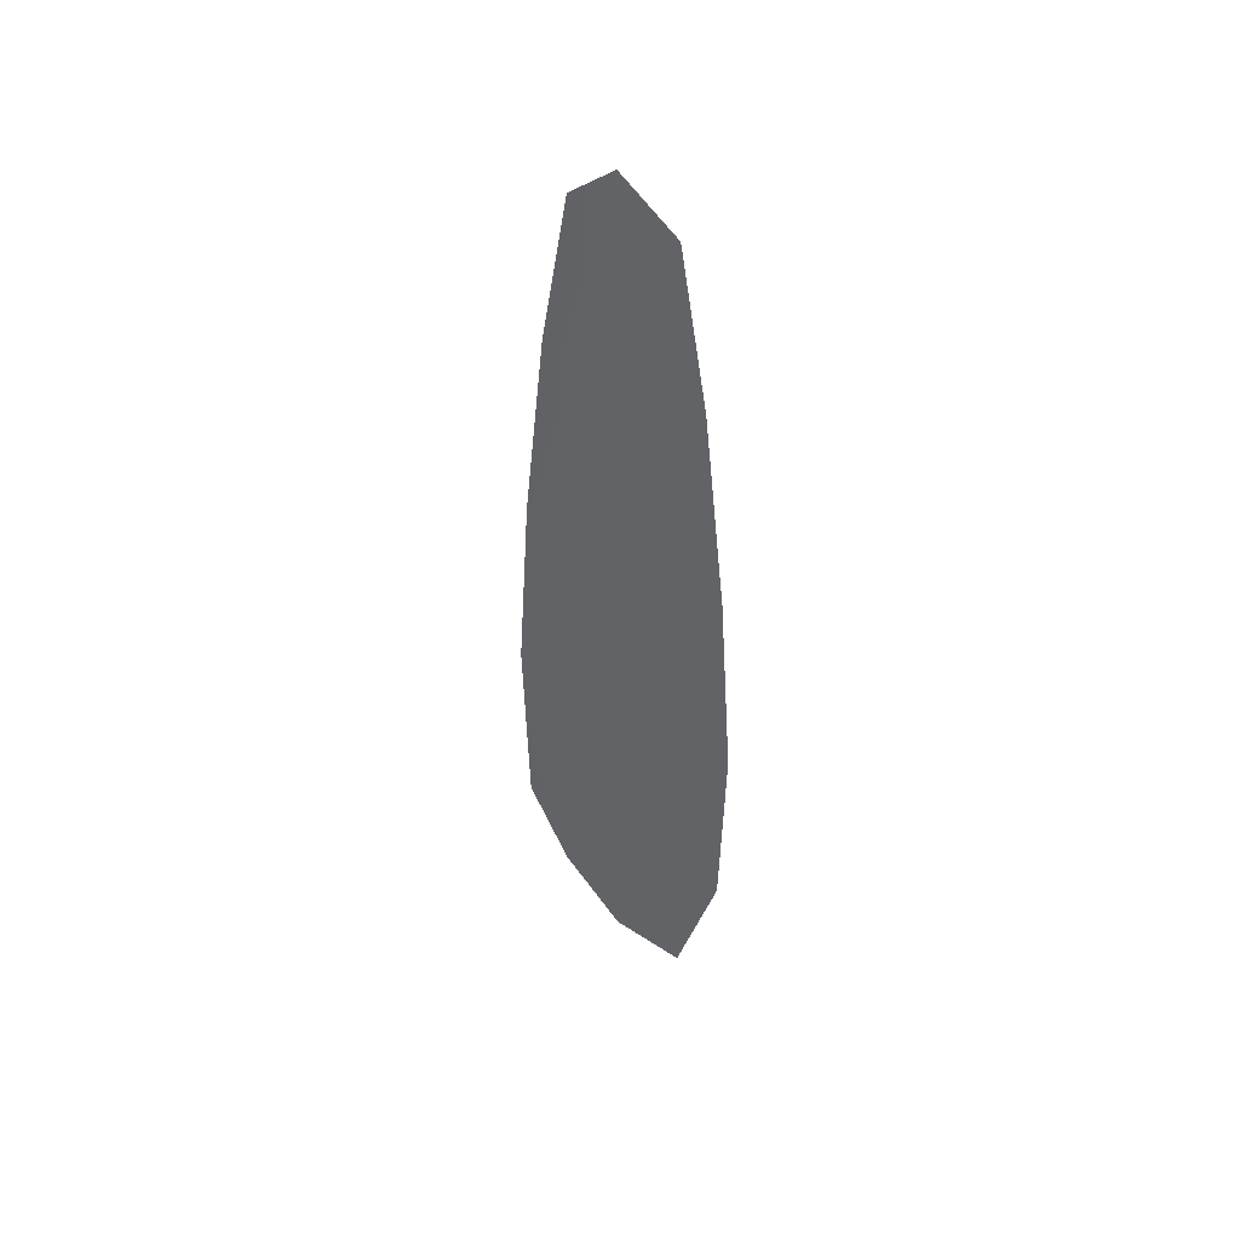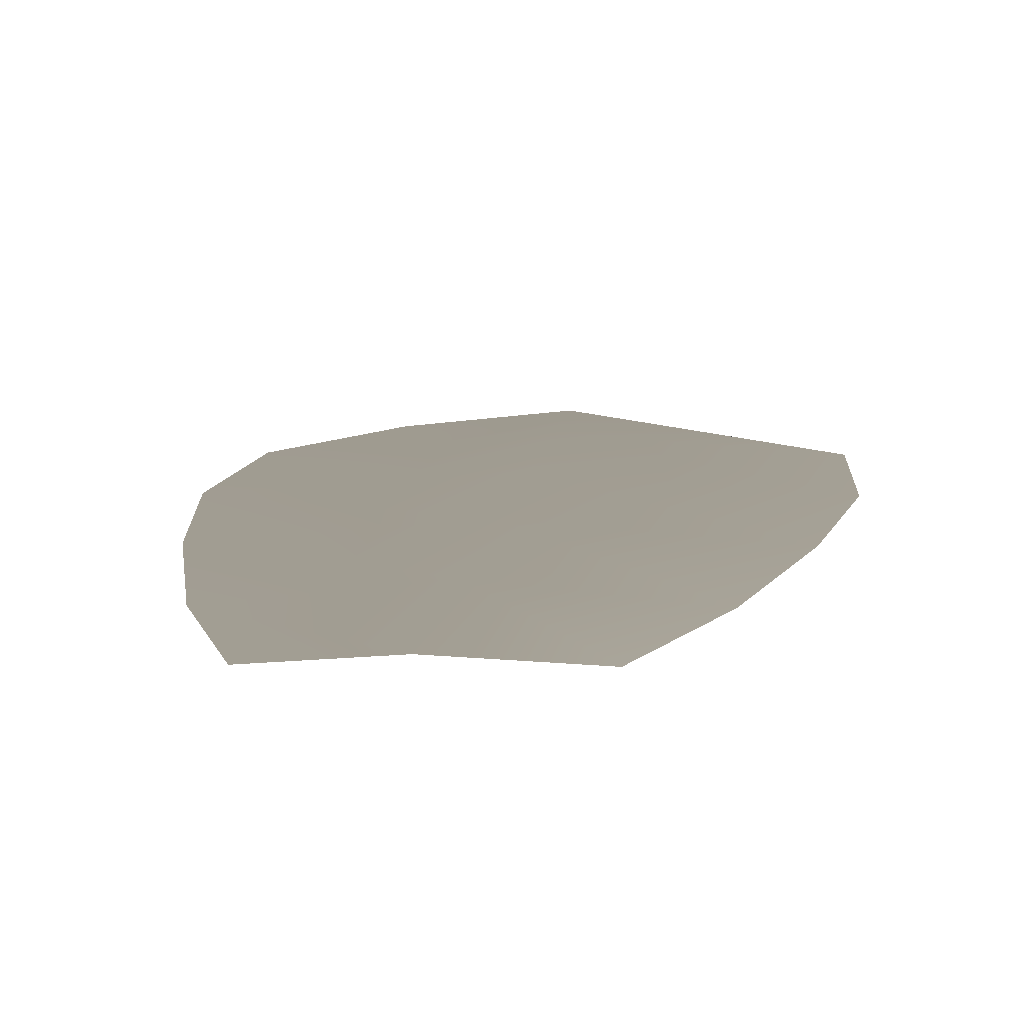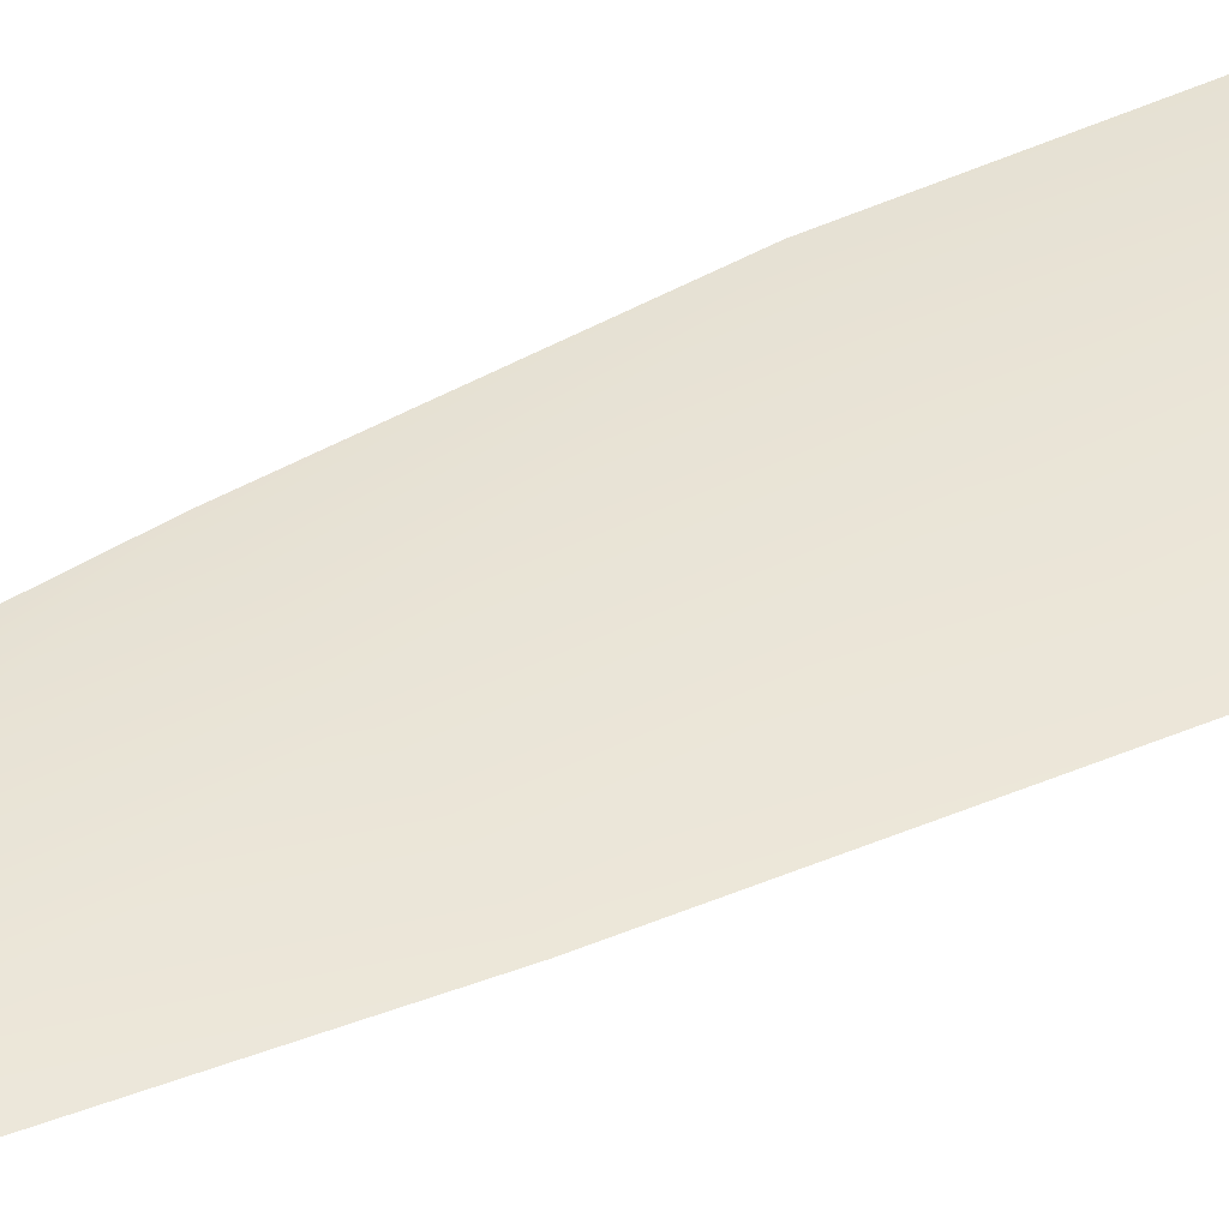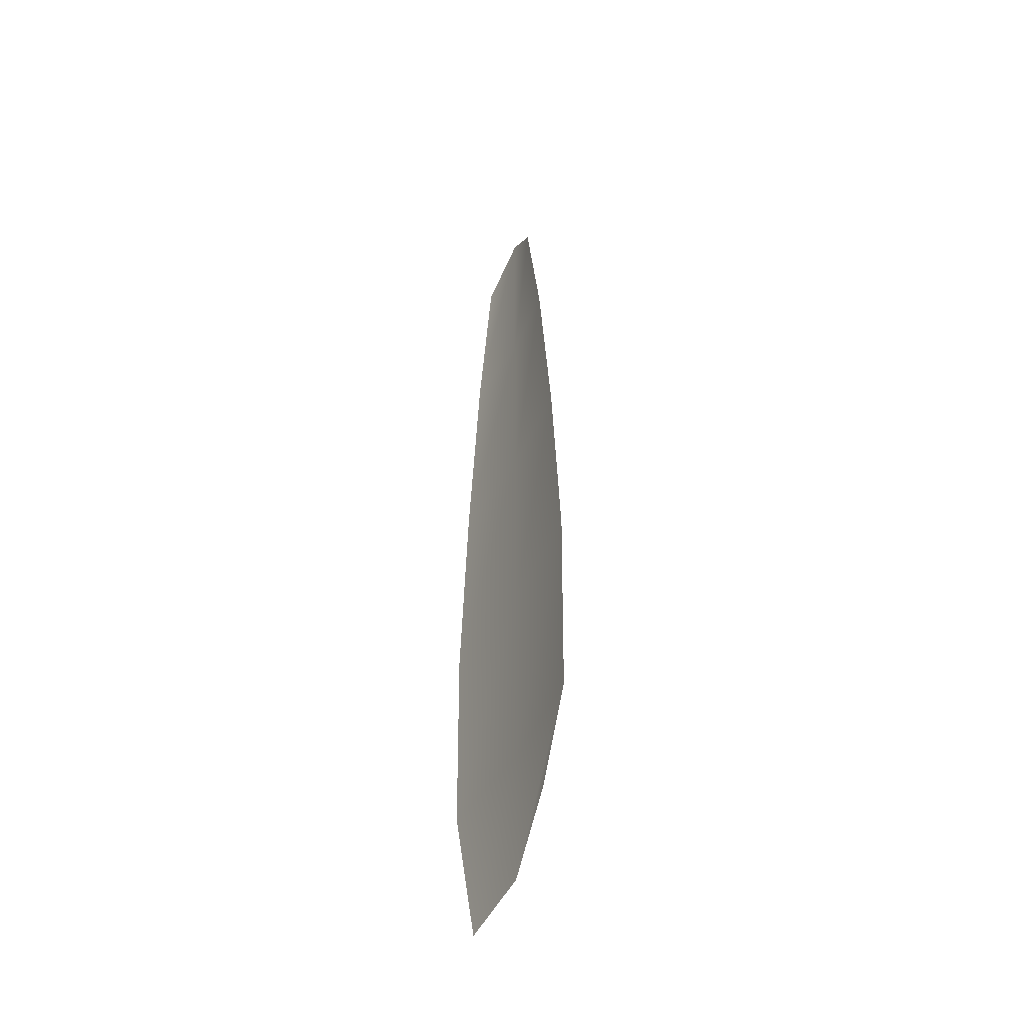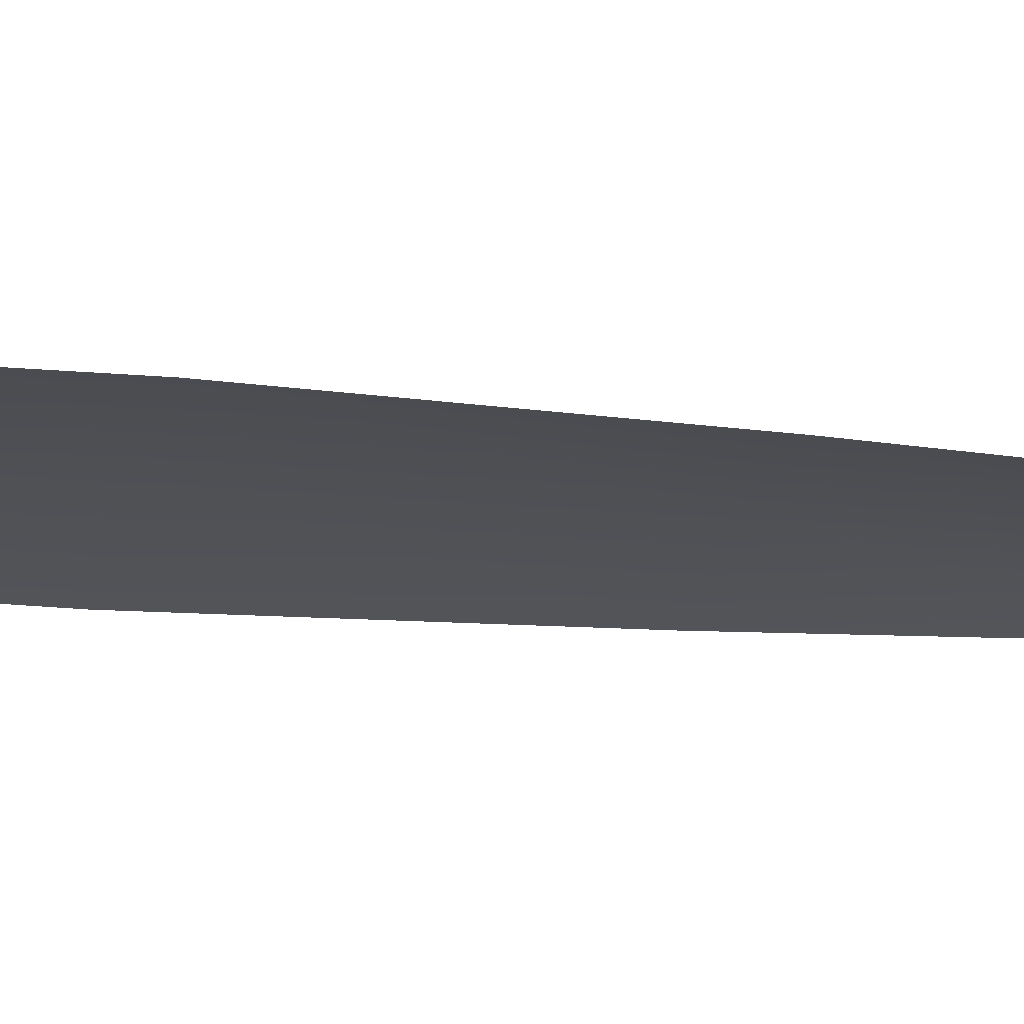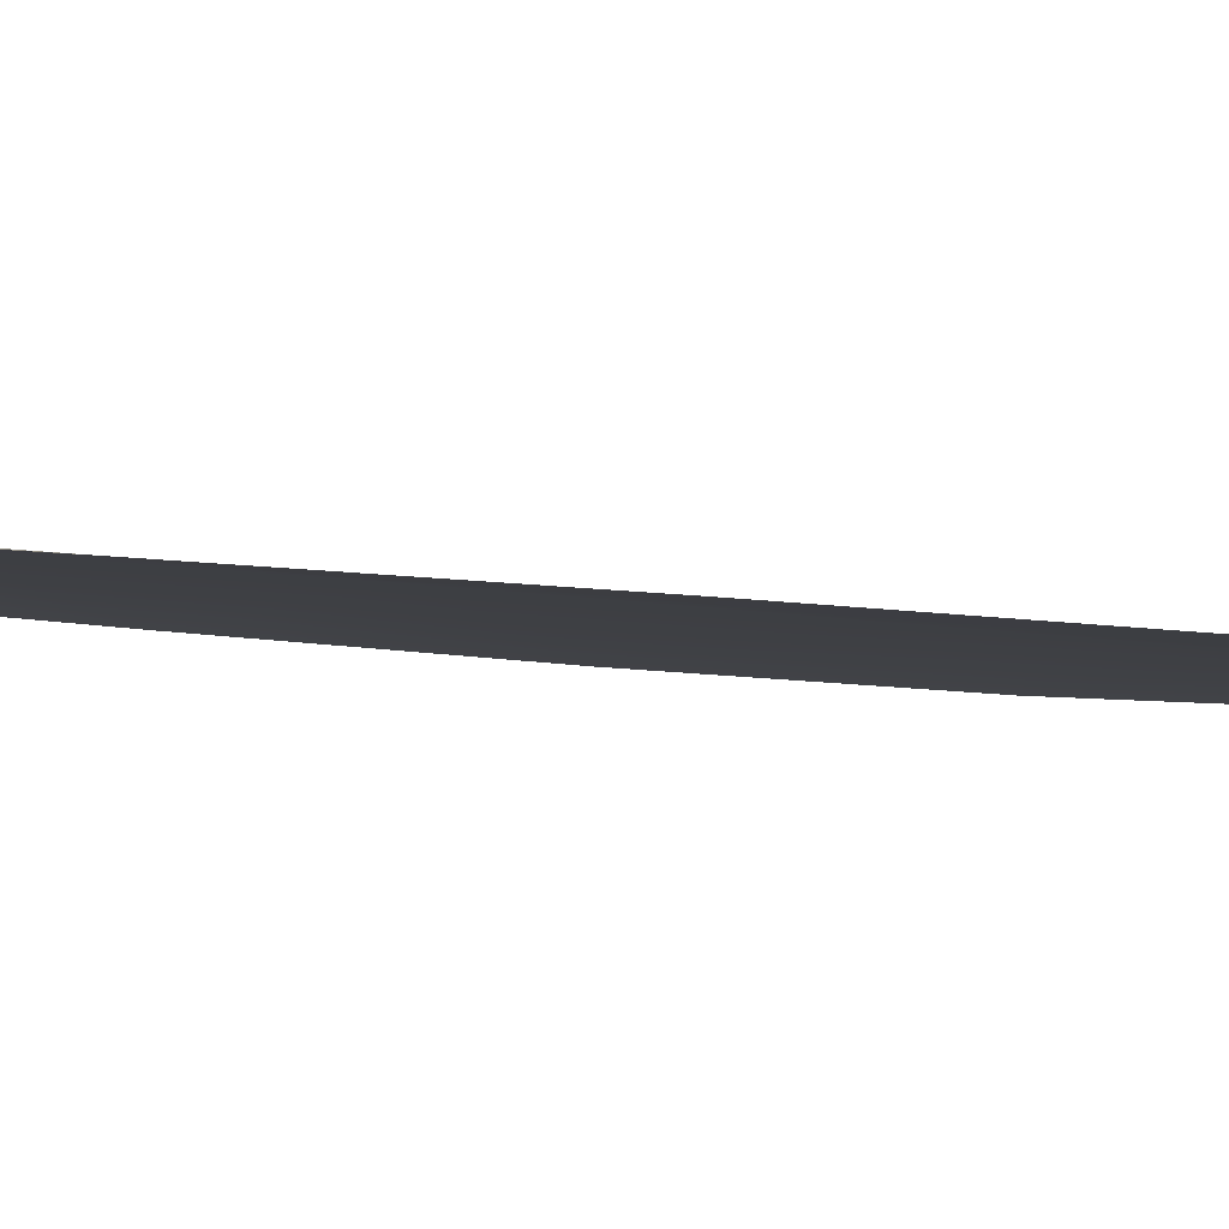
<metadata>
{"format":"obj","ext":"obj","renderer":"f3d","projection":"perspective","resolution":1024,"background":"white","views":[{"elev":48.6,"azim":34.3,"up":"+Y"},{"elev":4.6,"azim":-177.1,"up":"+Z"},{"elev":43.5,"azim":-120.6,"up":"+Z"},{"elev":-46.8,"azim":-116.6,"up":"+Y"},{"elev":-19.3,"azim":79.4,"up":"+Z"},{"elev":-3.9,"azim":-139.6,"up":"+Z"}]}
</metadata>
<code>
o feather_flight_primary_001
v 0.174 0.3722 0.1082
v 0.1614 0.3722 0.1082
v 0.1763 0.2566 0.1082
v 0.1591 0.2654 0.1082
v 0.1677 0.3781 0.1092
v 0.1677 0.2589 0.1092
v 0.1774 0.3526 0.1082
v 0.1802 0.3271 0.1082
v 0.1821 0.3016 0.1082
v 0.1816 0.2762 0.1082
v 0.1538 0.2762 0.1082
v 0.1533 0.3016 0.1082
v 0.1552 0.3271 0.1082
v 0.158 0.3526 0.1082
v 0.1677 0.3526 0.1092
v 0.1677 0.3271 0.1092
v 0.1677 0.3016 0.1092
v 0.1677 0.2762 0.1092
f 18 10 3 6
f 11 18 6 4
f 5 1 7 15
f 15 7 8 16
f 16 8 9 17
f 17 9 10 18
f 2 5 15 14
f 14 15 16 13
f 13 16 17 12
f 12 17 18 11

</code>
